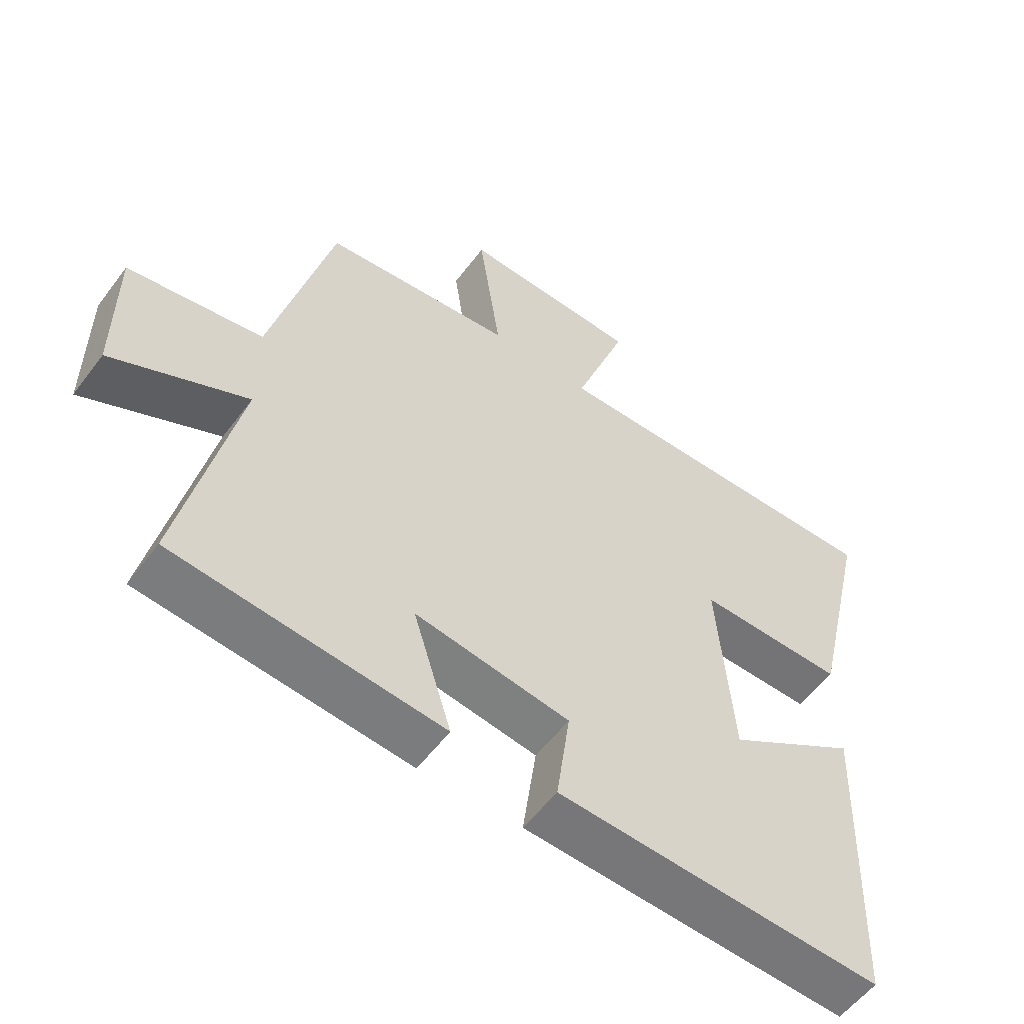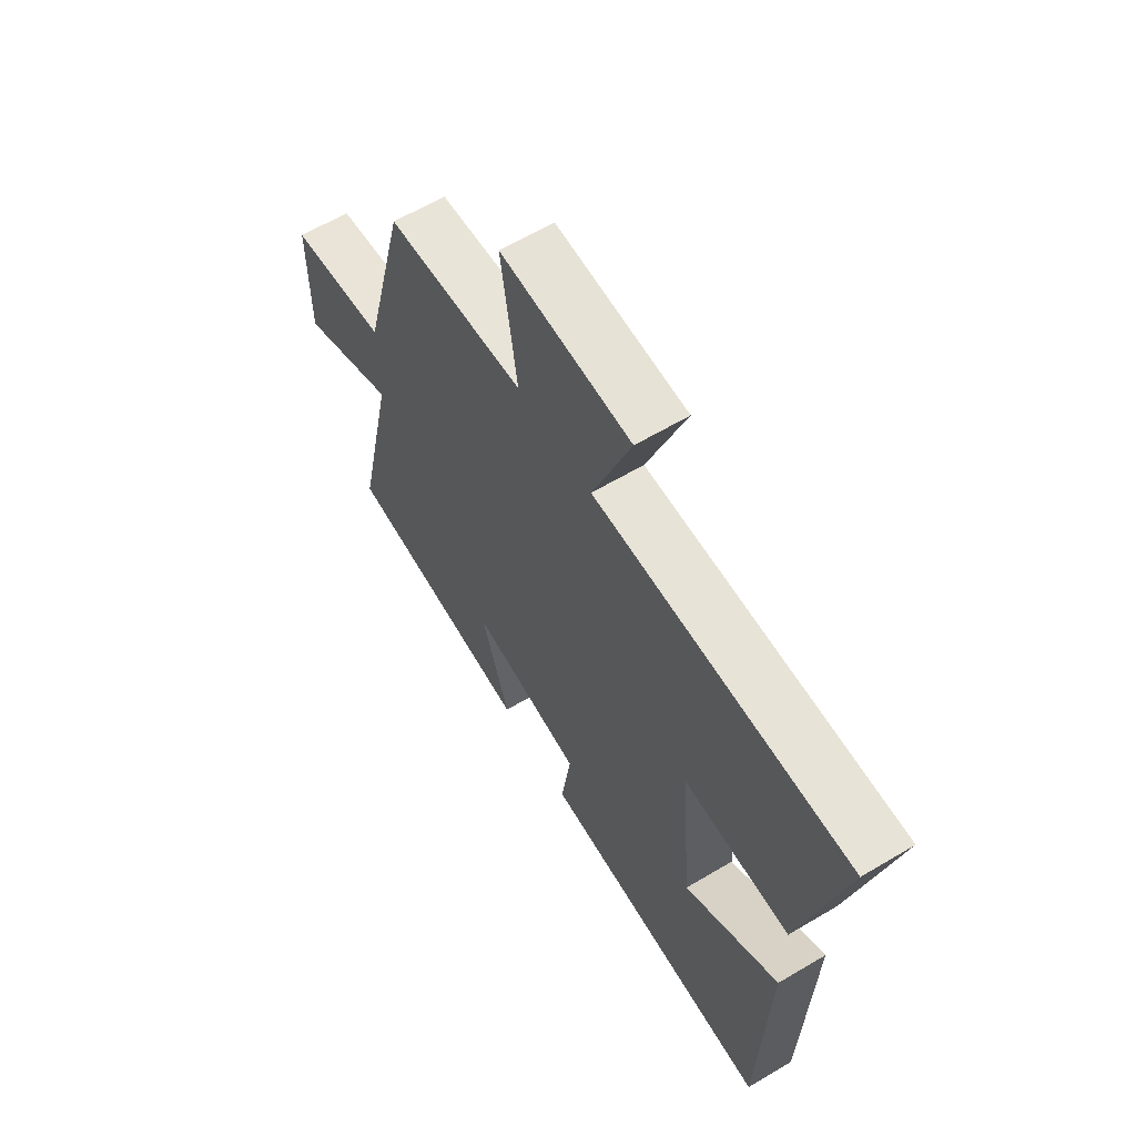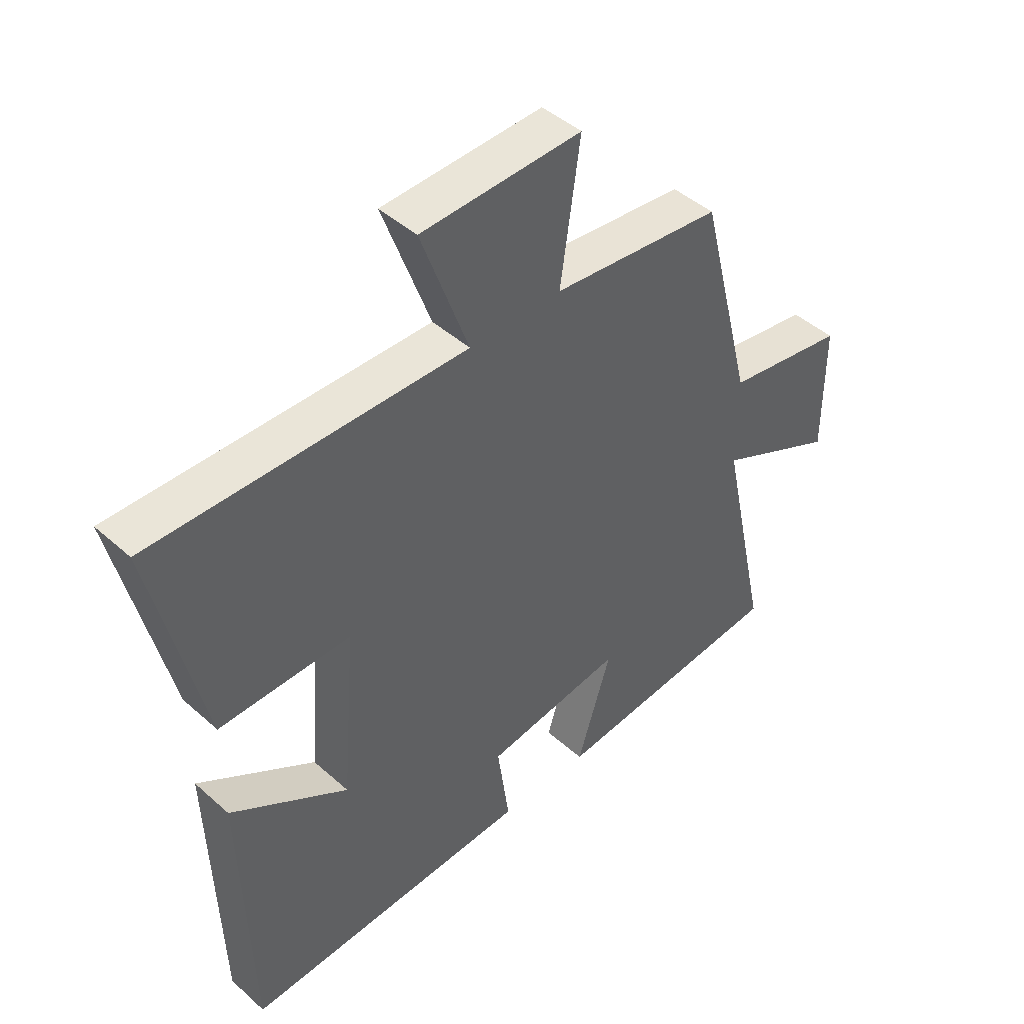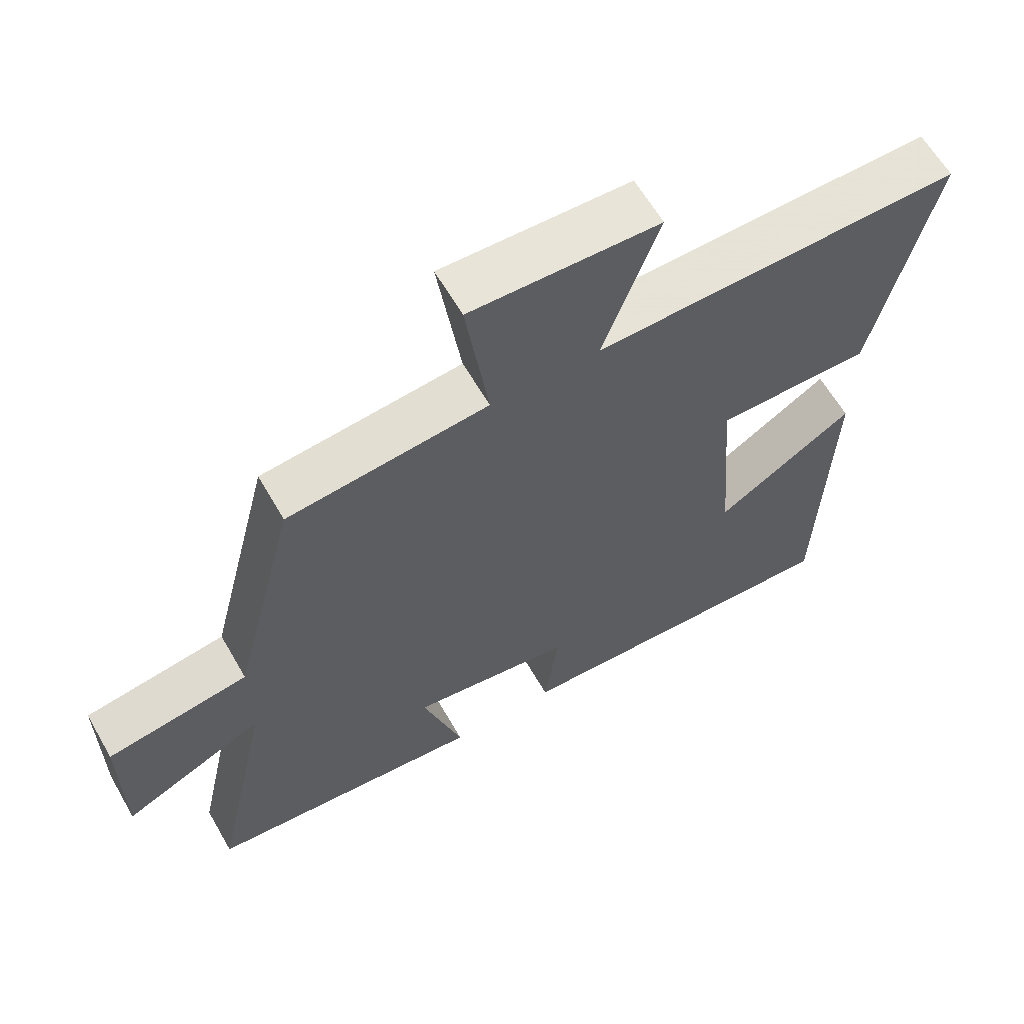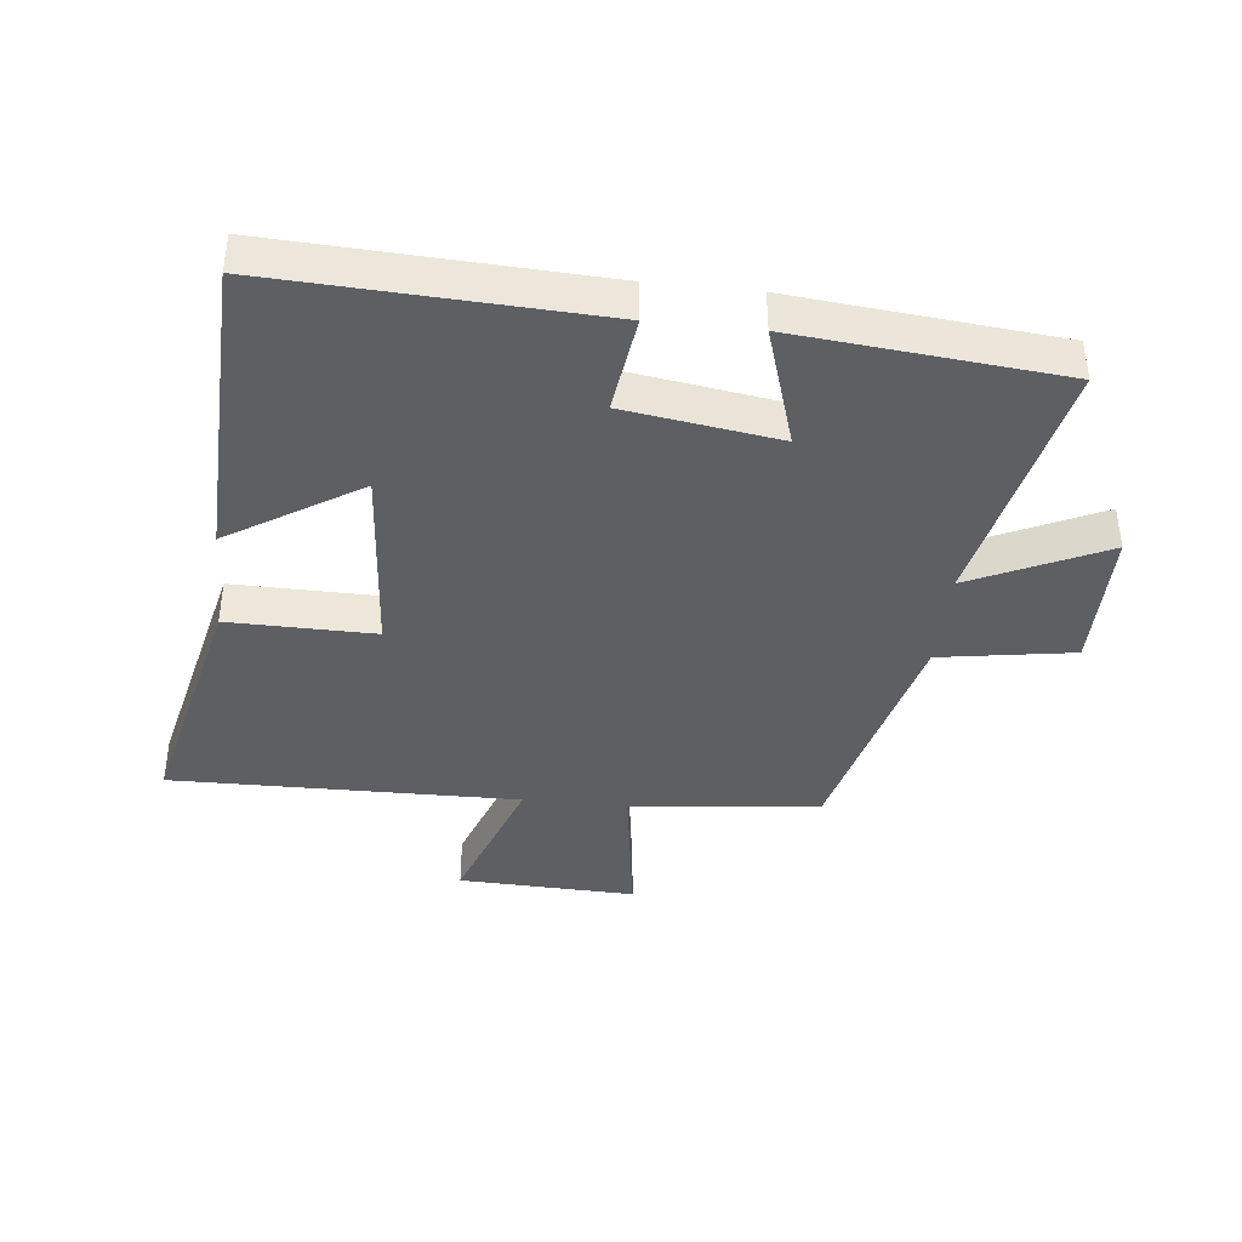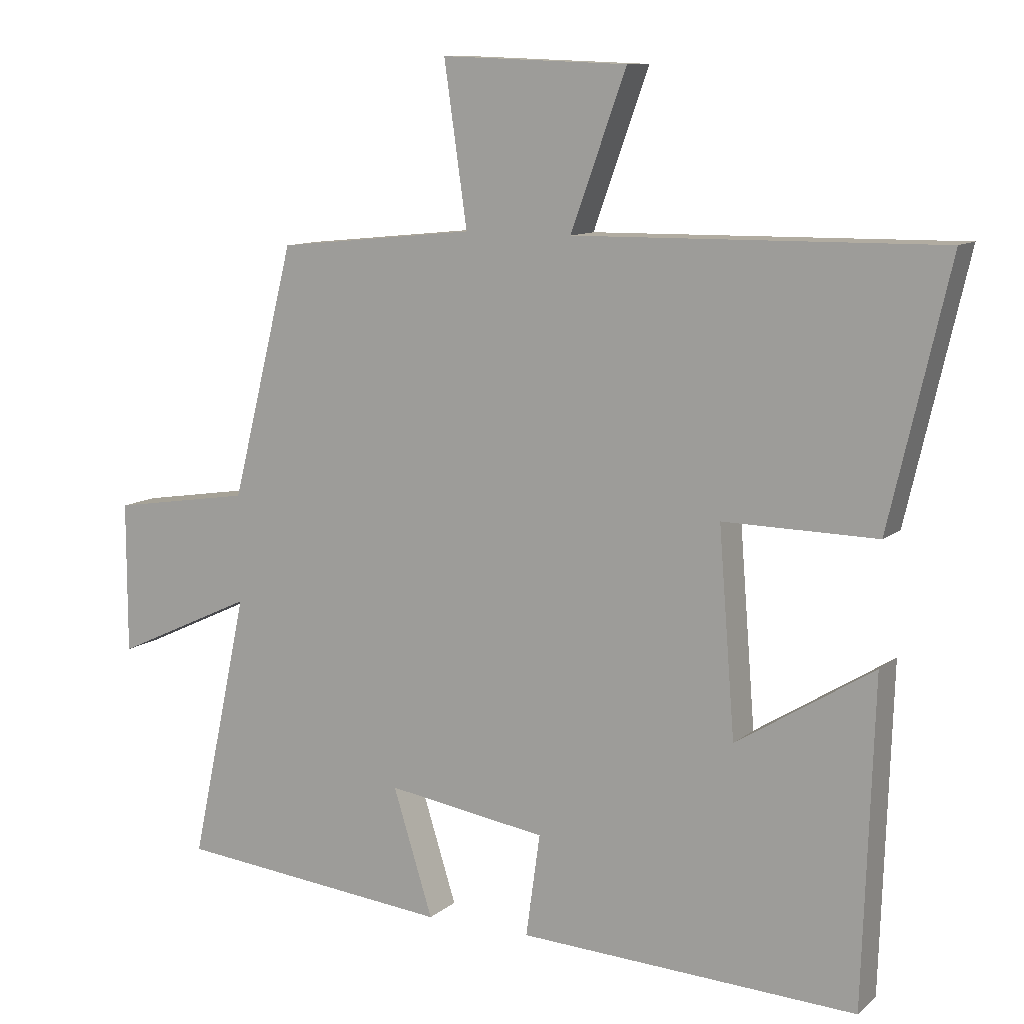
<metadata>
{"format":"obj","ext":"obj","renderer":"f3d","projection":"perspective","resolution":1024,"background":"white","views":[{"elev":-55.9,"azim":-36.3,"up":"+Z"},{"elev":62.4,"azim":58.9,"up":"+Z"},{"elev":44.9,"azim":135.9,"up":"+Z"},{"elev":62.1,"azim":-29.9,"up":"+Z"},{"elev":-40.1,"azim":173.9,"up":"+Y"},{"elev":10.6,"azim":28.2,"up":"+Z"}]}
</metadata>
<code>
v 0.484 0.07 -0.524
v -0.018 0.07 -0.5
v 0.003 0.07 -0.348
v -0.235 0.07 -0.312
v -0.176 0.07 -0.5
v -0.586 0.07 -0.46
v -0.5 0.07 -0.062
v -0.708 0.07 -0.159
v -0.708 0.07 0.065
v -0.5 0.07 0.098
v -0.406 0.07 0.47
v -0.112 0.07 0.5
v -0.146 0.07 0.737
v 0.13 0.07 0.727
v 0.048 0.07 0.5
v 0.588 0.07 0.507
v 0.5 0.07 0.126
v 0.273 0.07 0.129
v 0.297 0.07 -0.173
v 0.5 0.07 -0.046
v 0.484 0 -0.524
v -0.018 0 -0.5
v 0.003 0 -0.348
v -0.235 0 -0.312
v -0.176 0 -0.5
v -0.586 0 -0.46
v -0.5 0 -0.062
v -0.708 0 -0.159
v -0.708 0 0.065
v -0.5 0 0.098
v -0.406 0 0.47
v -0.112 0 0.5
v -0.146 0 0.737
v 0.13 0 0.727
v 0.048 0 0.5
v 0.588 0 0.507
v 0.5 0 0.126
v 0.273 0 0.129
v 0.297 0 -0.173
v 0.5 0 -0.046
f 19 20 1 2
f 18 19 2 3
f 15 16 17 18
f 15 18 3 4
f 12 13 14 15
f 12 15 4
f 11 12 4
f 10 11 4
f 7 8 9 10
f 7 10 4 5
f 5 6 7
f 22 21 40 39
f 23 22 39 38
f 38 37 36 35
f 24 23 38 35
f 35 34 33 32
f 24 35 32
f 24 32 31
f 24 31 30
f 30 29 28 27
f 25 24 30 27
f 27 26 25
f 1 21 22 2
f 2 22 23 3
f 3 23 24 4
f 4 24 25 5
f 5 25 26 6
f 6 26 27 7
f 7 27 28 8
f 8 28 29 9
f 9 29 30 10
f 10 30 31 11
f 11 31 32 12
f 12 32 33 13
f 13 33 34 14
f 14 34 35 15
f 15 35 36 16
f 16 36 37 17
f 17 37 38 18
f 18 38 39 19
f 19 39 40 20
f 20 40 21 1

</code>
